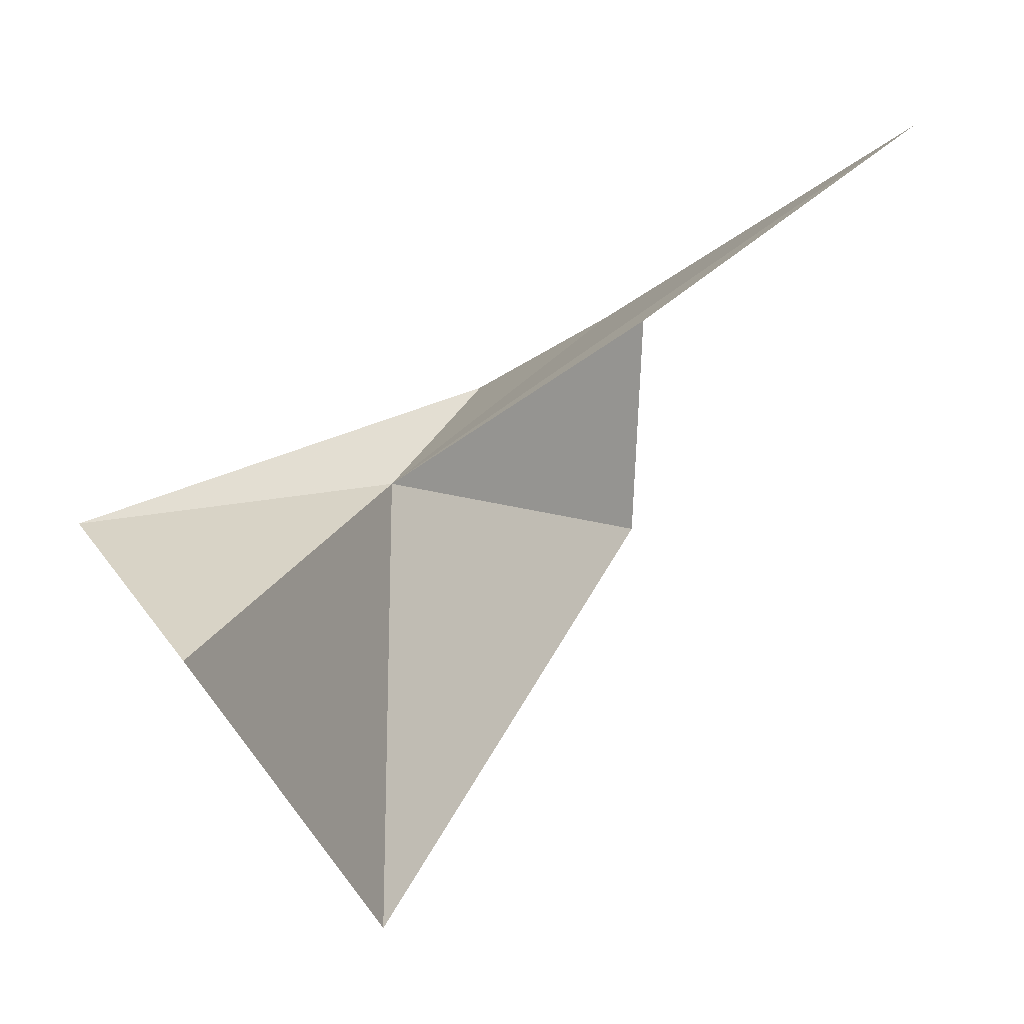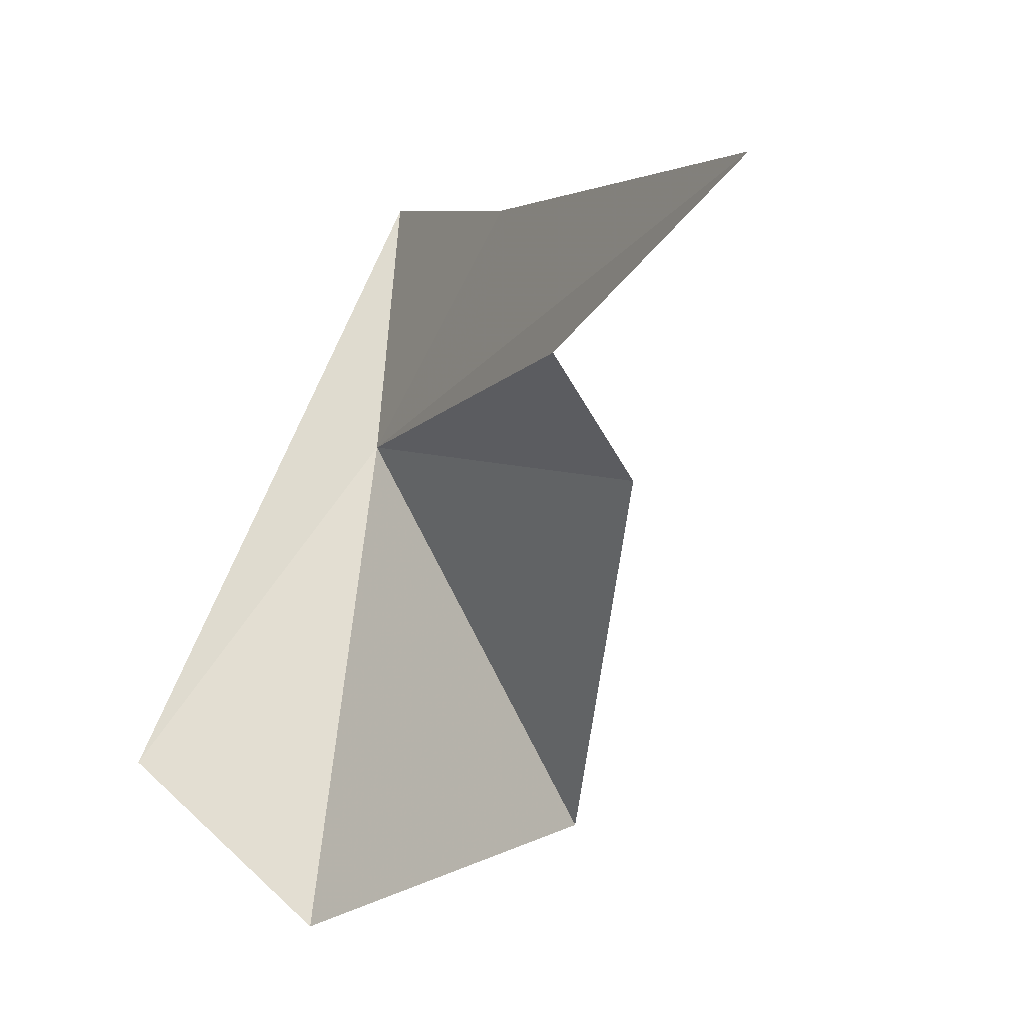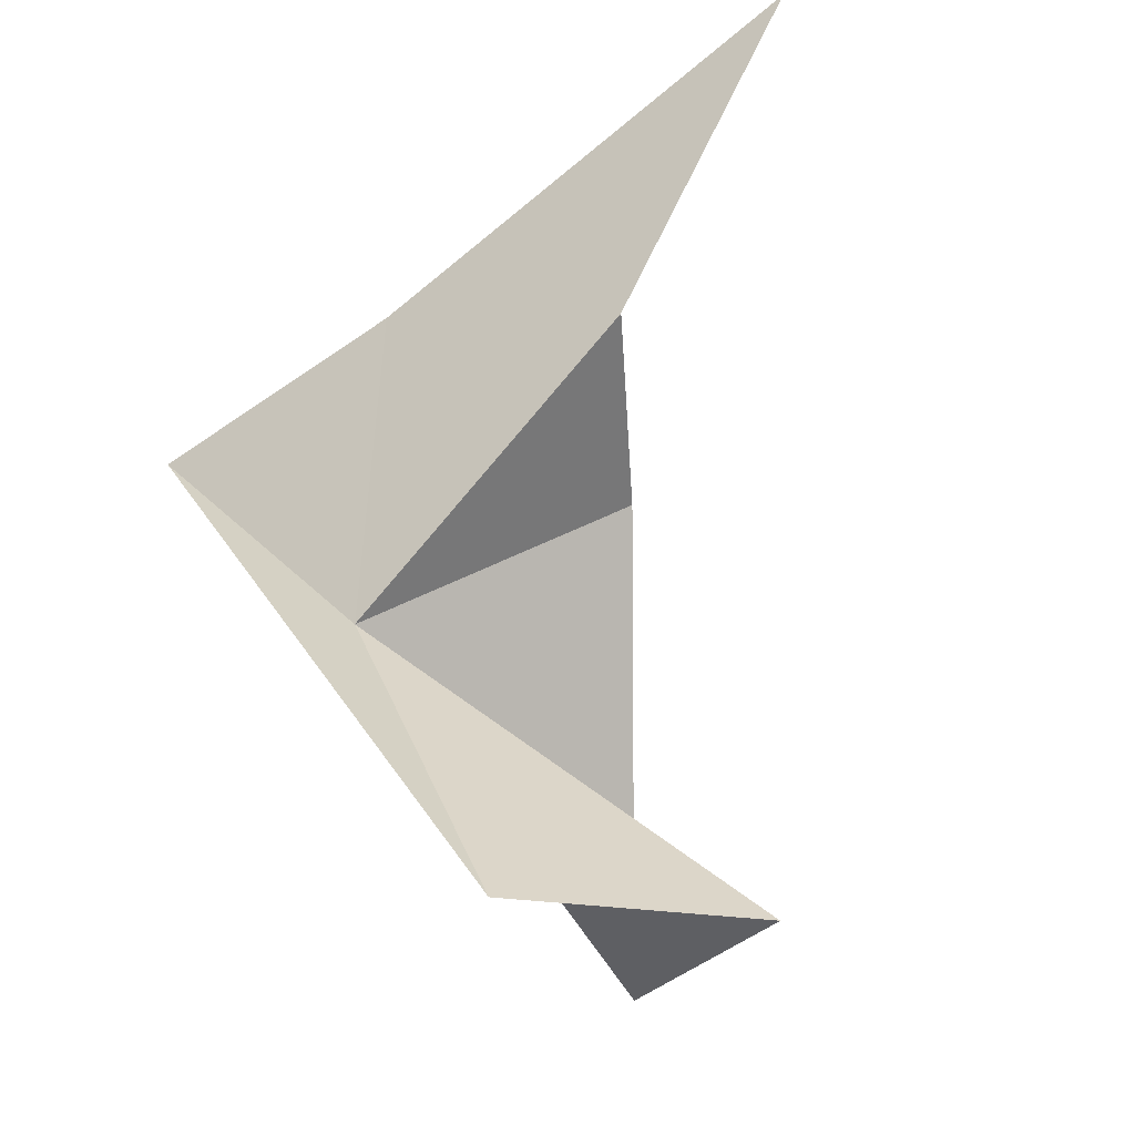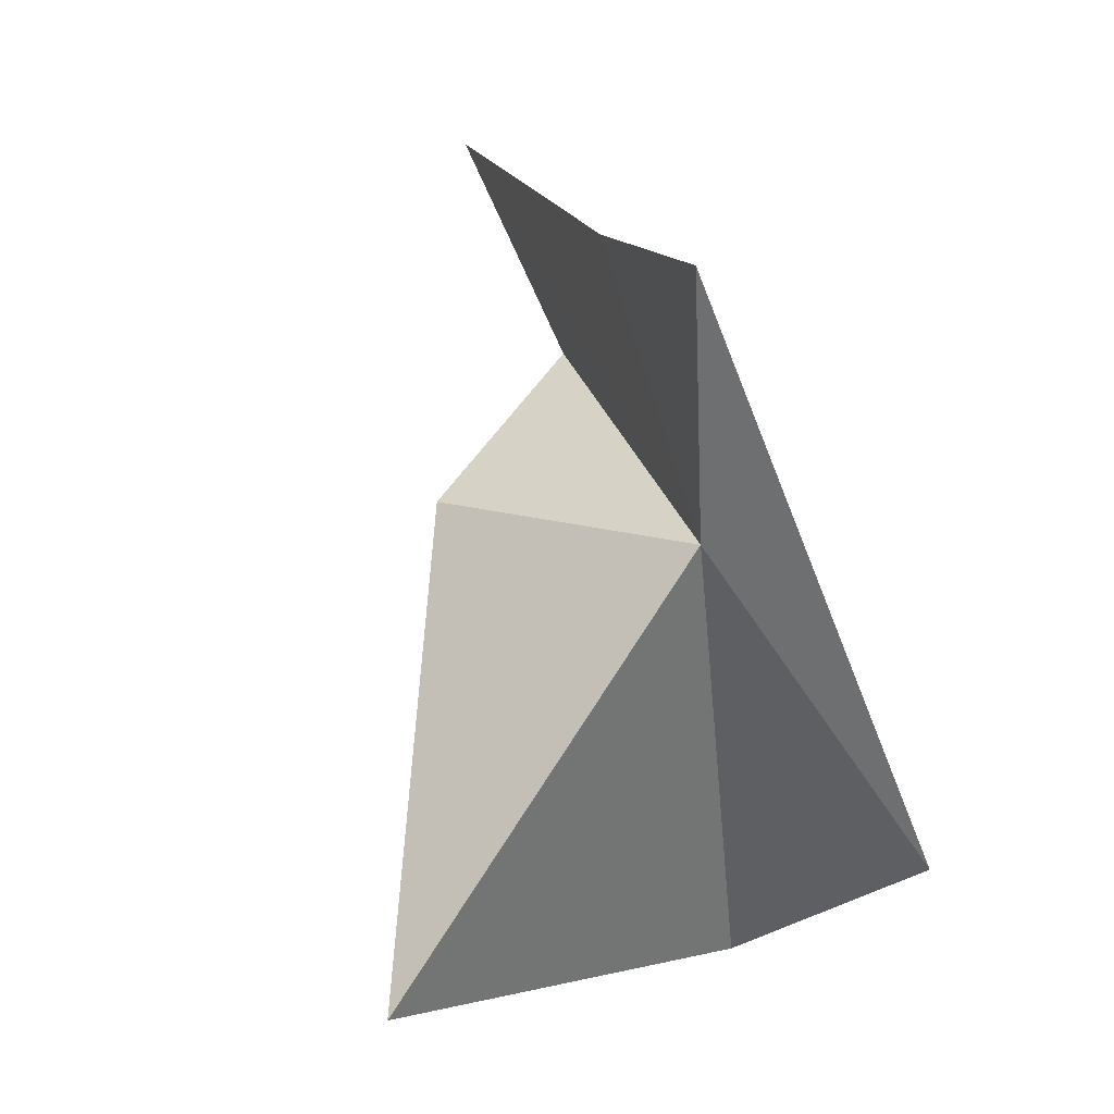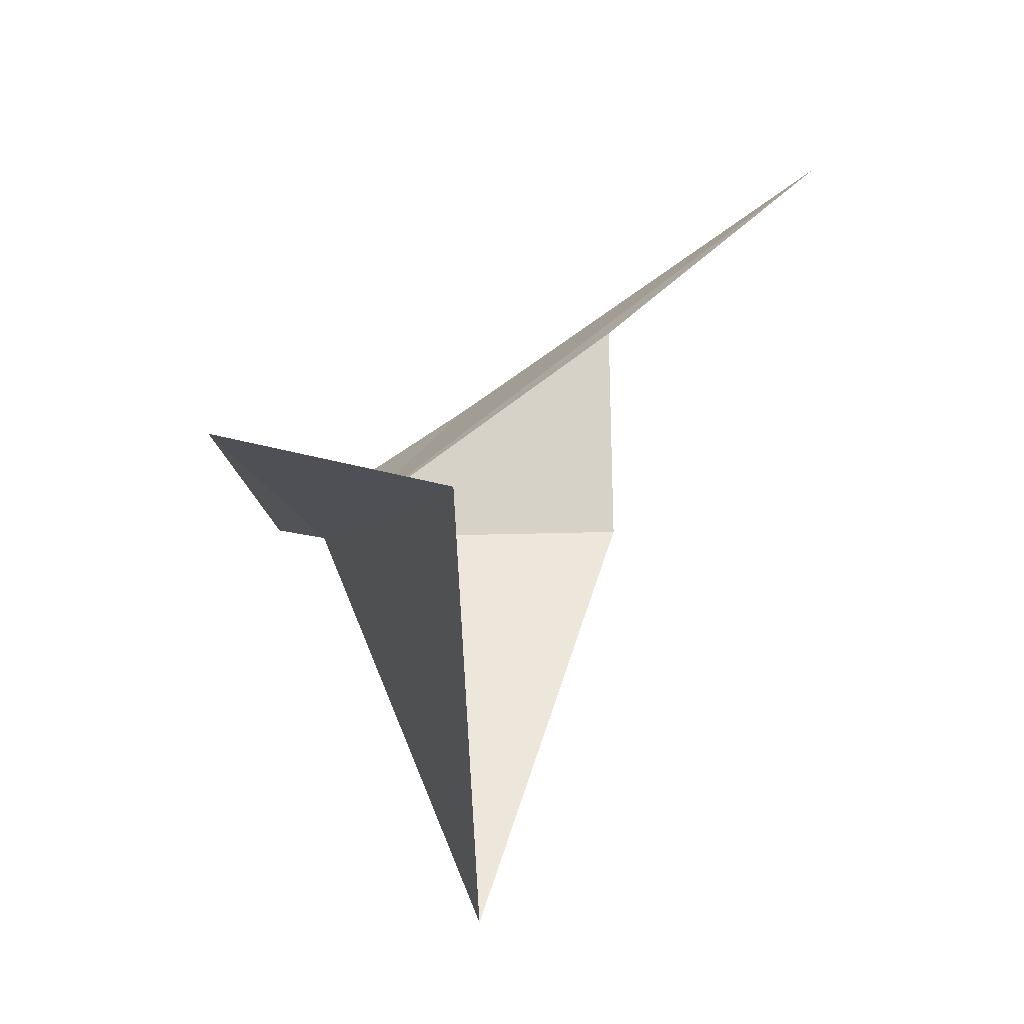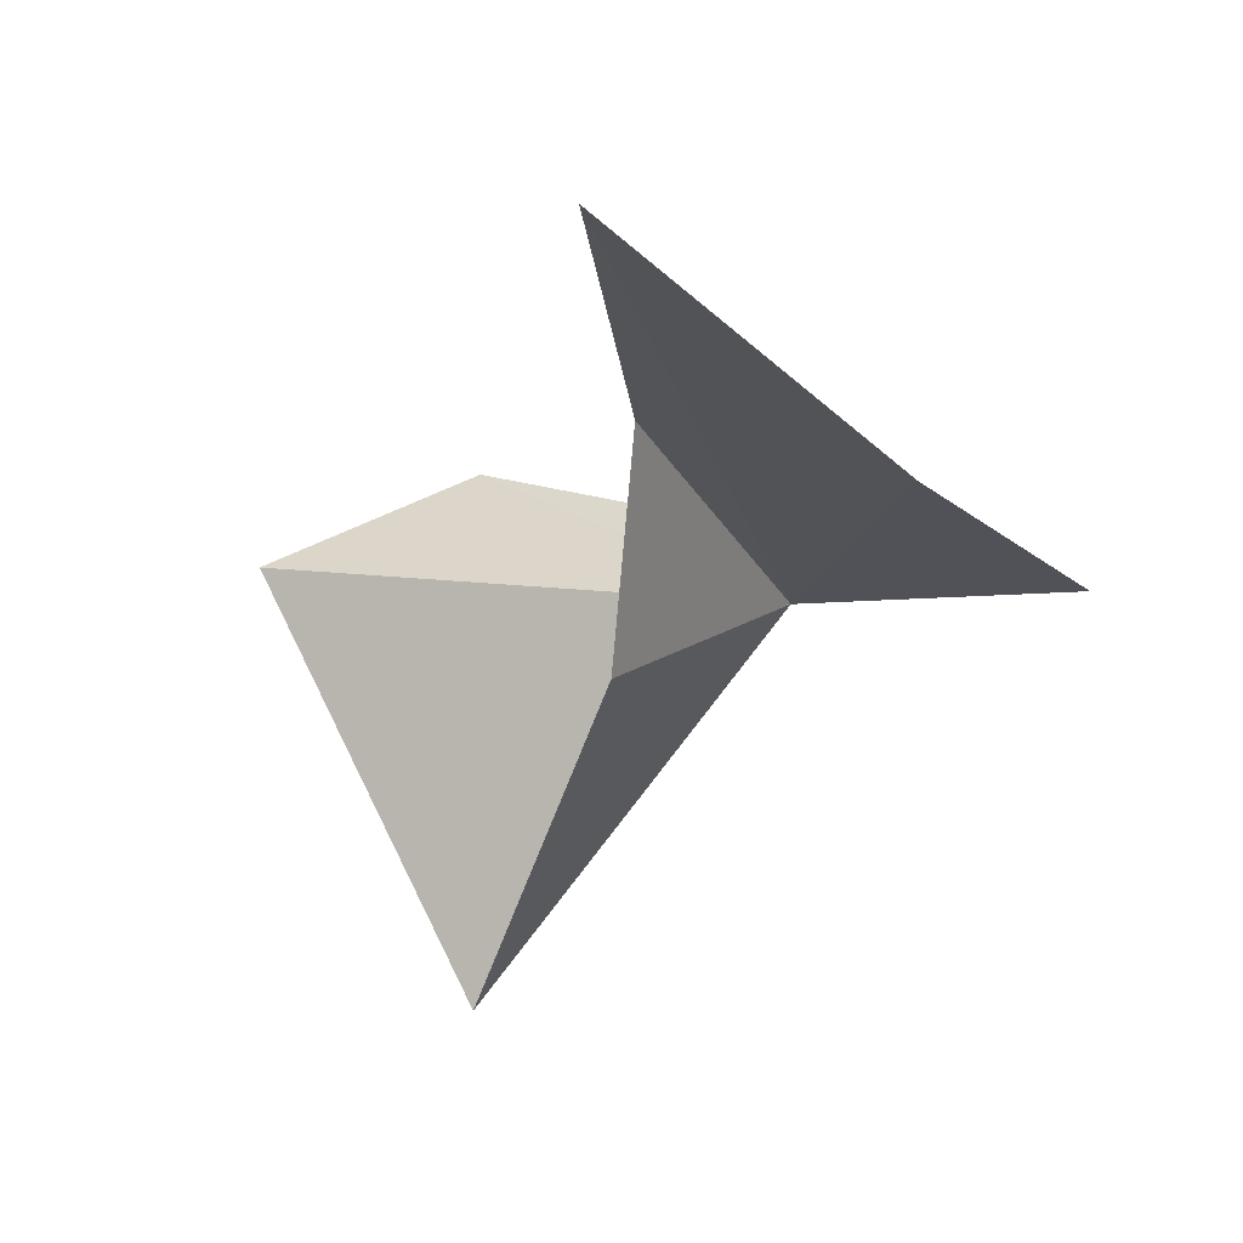
<metadata>
{"format":"obj","ext":"obj","renderer":"f3d","projection":"perspective","resolution":1024,"background":"white","views":[{"elev":19.3,"azim":12.5,"up":"+Z"},{"elev":-29.2,"azim":23.3,"up":"+Y"},{"elev":41.4,"azim":-52.9,"up":"+Z"},{"elev":45.2,"azim":-146.2,"up":"+Y"},{"elev":-6.4,"azim":-23.2,"up":"+Z"},{"elev":15.6,"azim":100.7,"up":"+Z"}]}
</metadata>
<code>
v 2.824 -2.198 6.657
v 6.357 -3.276 9.389
v 9.533 -3.178 11.93
v 5.419 -0.6119 8.689
v 3.277 1.037 7.084
v 0.06088 -6.313 7.309
v 2.096 -8.448 6.581
v 6.297 -3.525 6.751
v 3.56 -5.642 1.921
f 1 3 2
f 1 5 4
f 1 6 5
f 1 7 6
f 1 8 9
f 1 4 3
f 1 9 7
f 1 2 8

</code>
